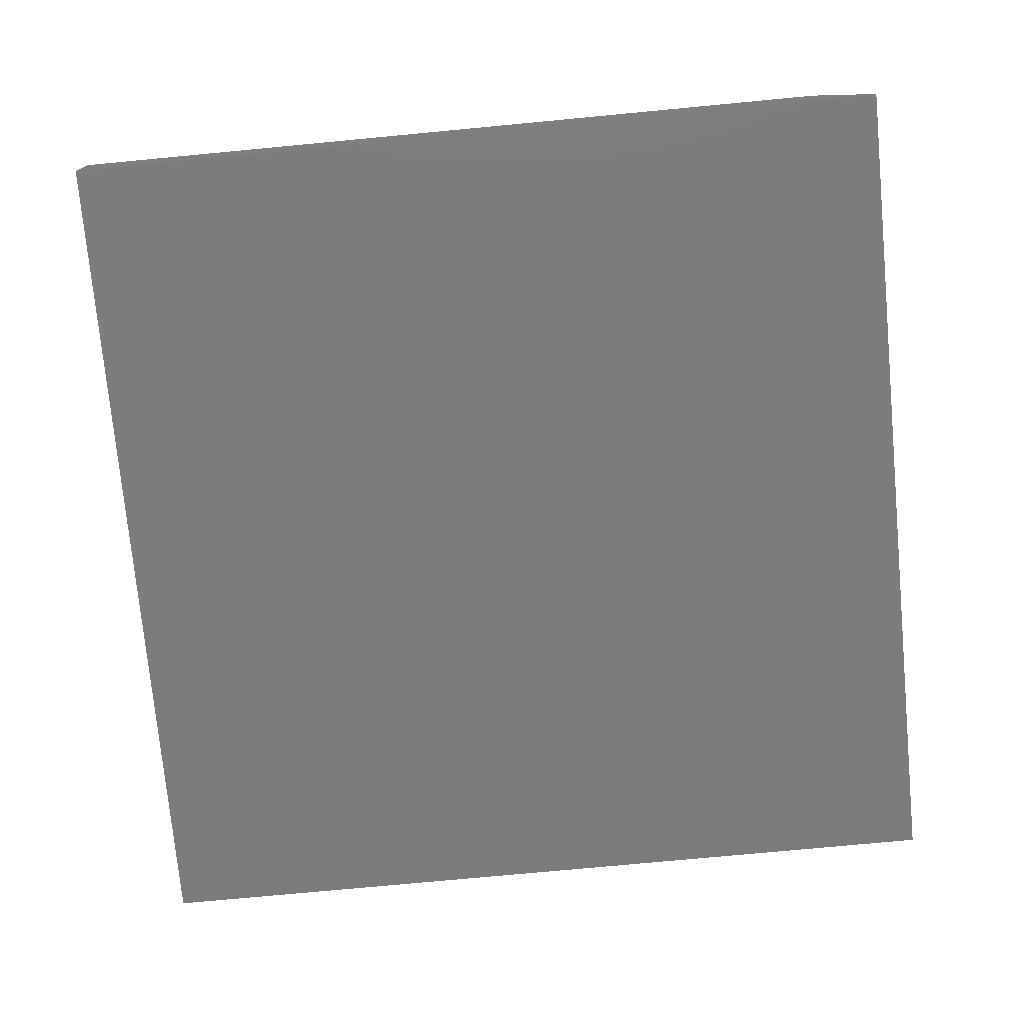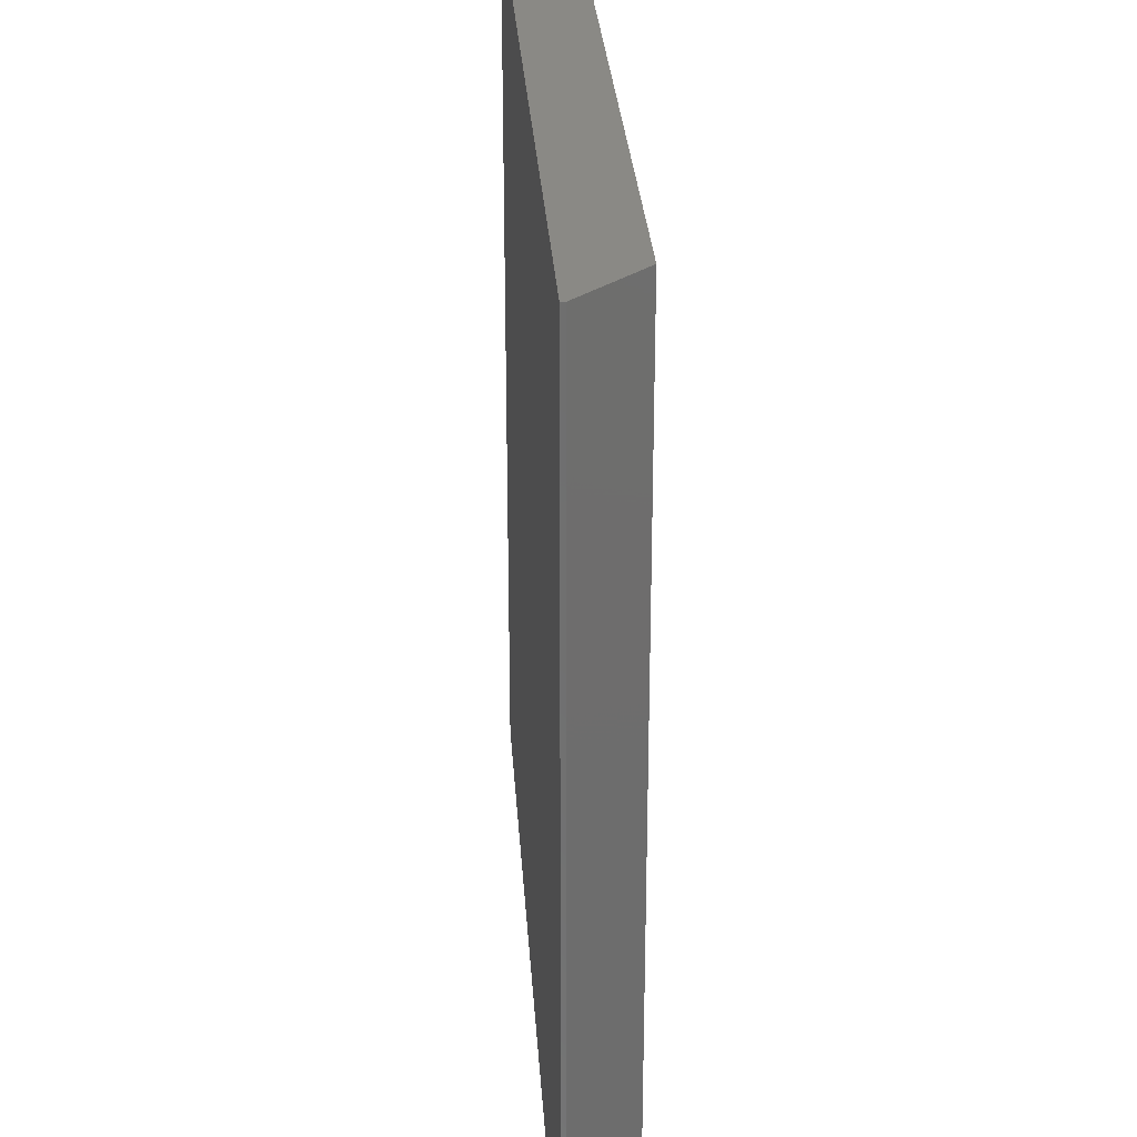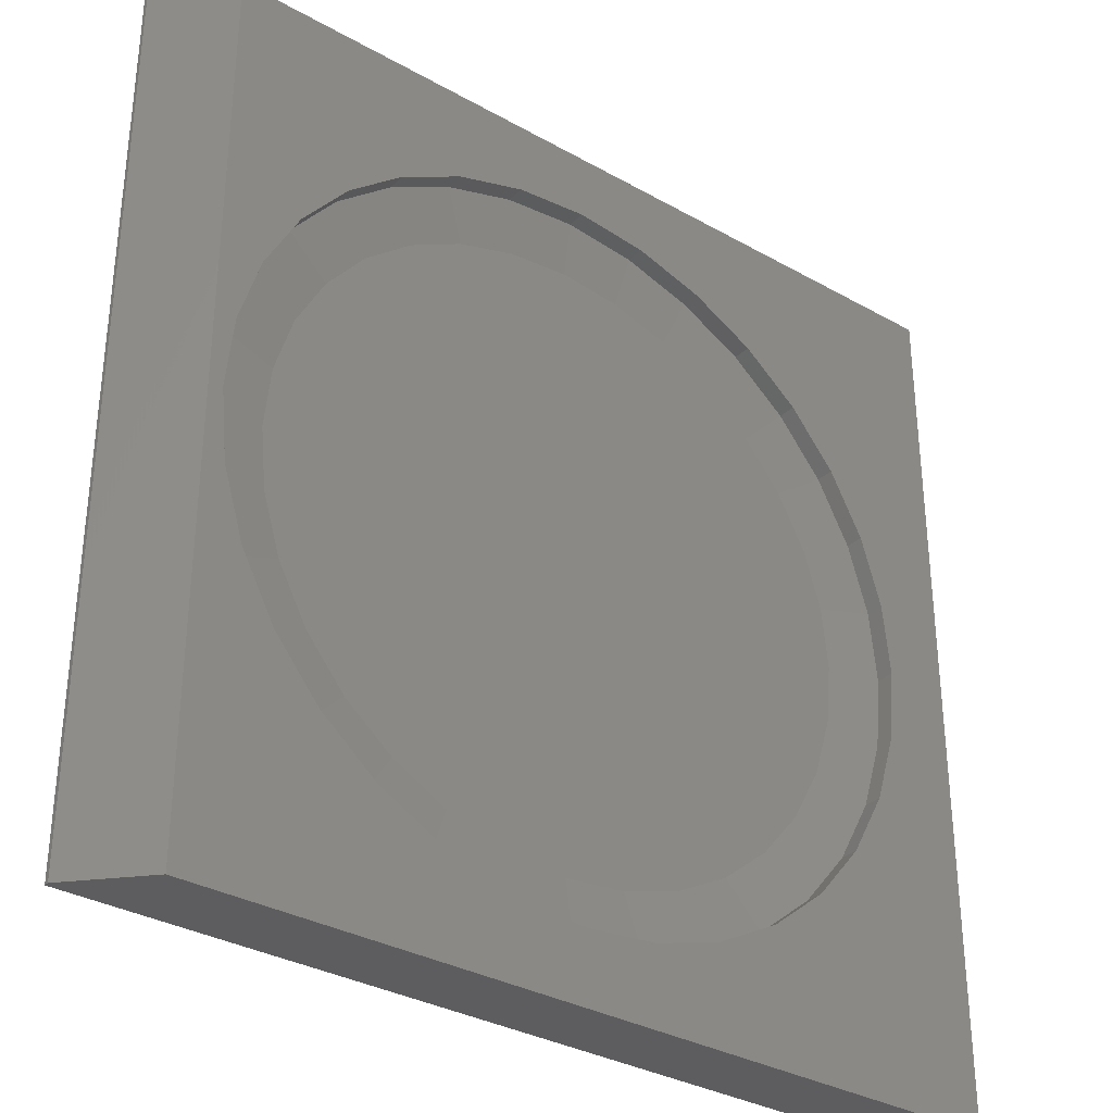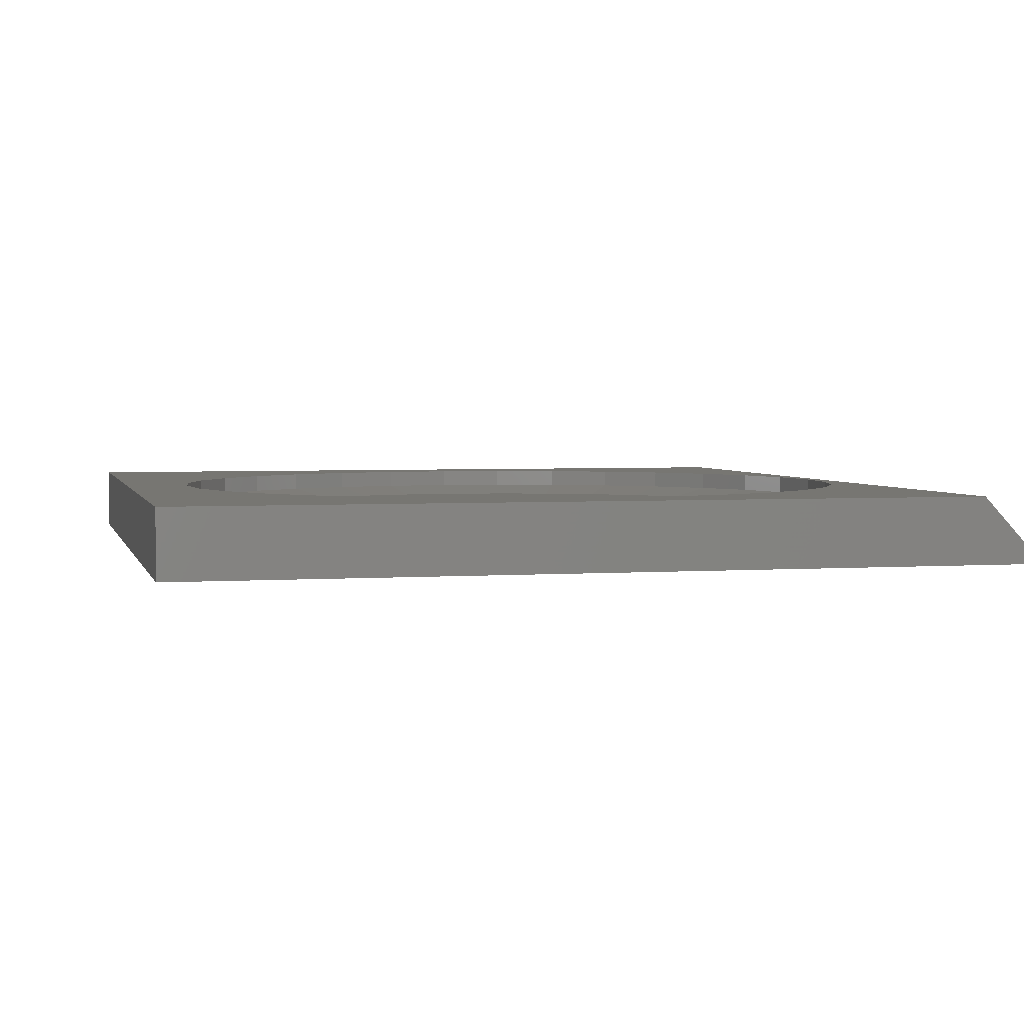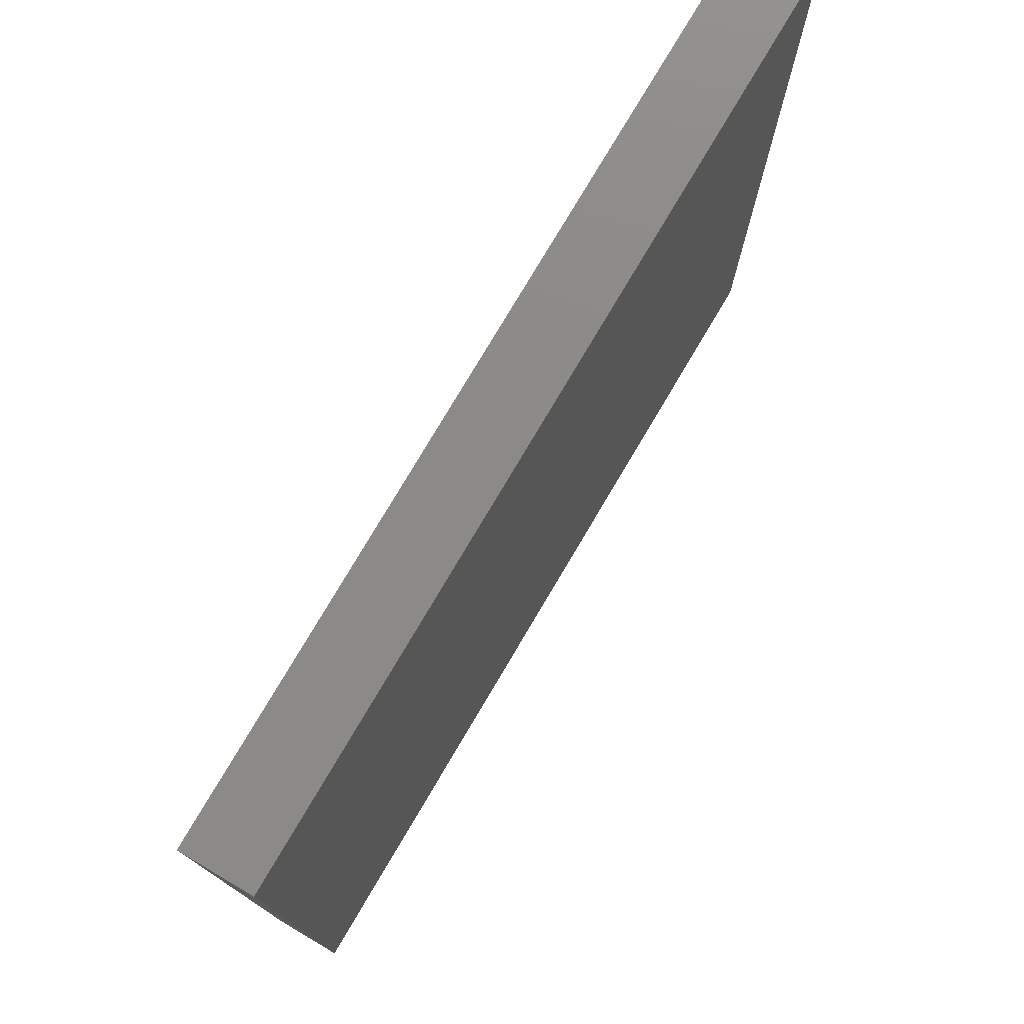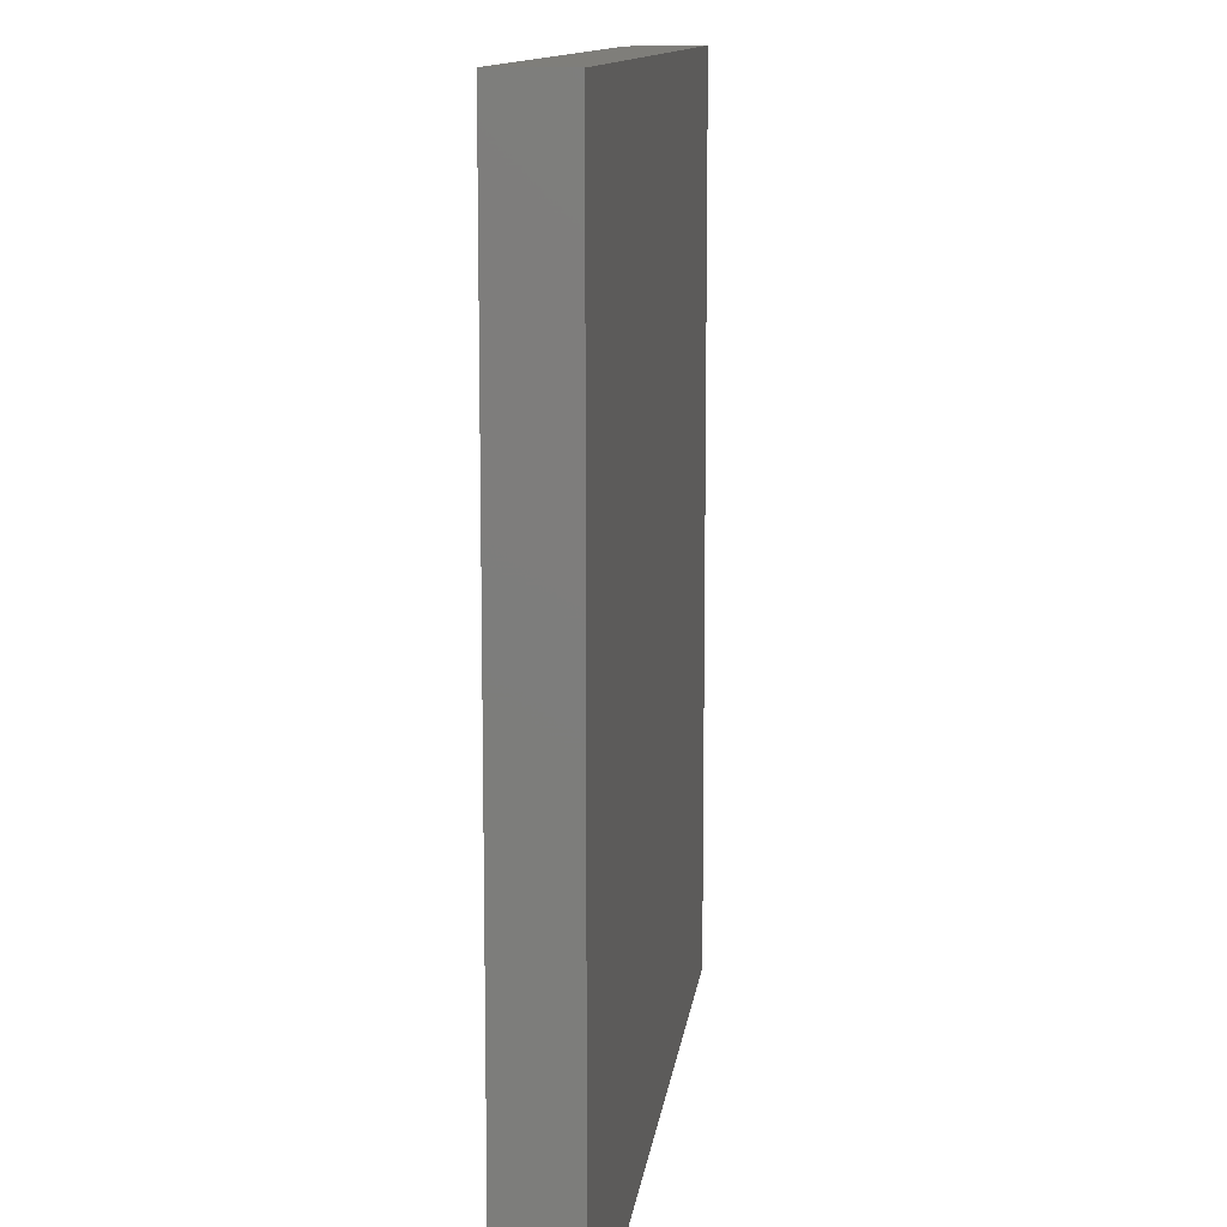
<metadata>
{"format":"stl","ext":"stl","renderer":"f3d","projection":"perspective","resolution":1024,"background":"white","views":[{"elev":-75.2,"azim":-174.6,"up":"+Z"},{"elev":28.8,"azim":-93.7,"up":"+Y"},{"elev":-33.0,"azim":-37.9,"up":"+Y"},{"elev":3.2,"azim":166.3,"up":"+Z"},{"elev":77.3,"azim":120.6,"up":"+Y"},{"elev":11.6,"azim":96.8,"up":"+Y"}]}
</metadata>
<code>
# stl→obj: 106 verts, 208 faces
v -0.09835 0.5275 0.07031
v 0.1115 0.5275 0.07031
v 0.006579 0.5378 0.07031
v 0.2124 0.4969 0.07031
v -0.1992 0.4969 0.07031
v 0.3054 0.4472 0.07031
v -0.2922 0.4472 0.07031
v 0.3869 0.3803 0.07031
v -0.3737 0.3803 0.07031
v 0.4538 0.2988 0.07031
v -0.4406 0.2988 0.07031
v 0.5035 0.2058 0.07031
v -0.4903 0.2058 0.07031
v 0.5341 0.1049 0.07031
v -0.5209 0.1049 0.07031
v 0.5444 3.903e-17 0.07031
v -0.5312 -2.293e-07 0.07031
v 0.5341 -0.1049 0.07031
v -0.5209 -0.1049 0.07031
v 0.5035 -0.2058 0.07031
v -0.4903 -0.2058 0.07031
v 0.4538 -0.2988 0.07031
v -0.4406 -0.2988 0.07031
v 0.3869 -0.3803 0.07031
v -0.3737 -0.3803 0.07031
v 0.3054 -0.4472 0.07031
v -0.2922 -0.4472 0.07031
v 0.2124 -0.4969 0.07031
v -0.1992 -0.4969 0.07031
v 0.1115 -0.5275 0.07031
v -0.09835 -0.5275 0.07031
v 0.006579 -0.5378 0.07031
v 0.006579 -0.6316 0.08594
v 0.1298 -0.6194 0.1172
v 0.1298 -0.6194 0.08594
v 0.2483 -0.5835 0.1172
v 0.2483 -0.5835 0.08594
v 0.3575 -0.5251 0.1172
v 0.3575 -0.5251 0.08594
v 0.4532 -0.4466 0.1172
v 0.4532 -0.4466 0.08594
v 0.5317 -0.3509 0.1172
v 0.5317 -0.3509 0.08594
v 0.5901 -0.2417 0.1172
v 0.5901 -0.2417 0.08594
v 0.626 -0.1232 0.1172
v 0.626 -0.1232 0.08594
v 0.6382 0 0.1172
v 0.6382 0 0.08594
v 0.006579 -0.6316 0.1172
v -0.1166 -0.6194 0.08594
v -0.1166 -0.6194 0.1172
v -0.2351 -0.5835 0.08594
v -0.2351 -0.5835 0.1172
v -0.3443 -0.5251 0.08594
v -0.3443 -0.5251 0.1172
v -0.44 -0.4466 0.08594
v -0.44 -0.4466 0.1172
v -0.5186 -0.3509 0.08594
v -0.5186 -0.3509 0.1172
v -0.5769 -0.2417 0.08594
v -0.5769 -0.2417 0.1172
v -0.6129 -0.1232 0.08594
v -0.6129 -0.1232 0.1172
v -0.625 7.734e-17 0.08594
v -0.625 7.734e-17 0.1172
v 0.006579 0.6316 0.08594
v -0.1166 0.6194 0.1172
v -0.1166 0.6194 0.08594
v -0.2351 0.5835 0.1172
v -0.2351 0.5835 0.08594
v -0.3443 0.5251 0.1172
v -0.3443 0.5251 0.08594
v -0.44 0.4466 0.1172
v -0.44 0.4466 0.08594
v -0.5186 0.3509 0.1172
v -0.5186 0.3509 0.08594
v -0.5769 0.2417 0.1172
v -0.5769 0.2417 0.08594
v -0.6129 0.1232 0.1172
v -0.6129 0.1232 0.08594
v 0.006579 0.6316 0.1172
v 0.1298 0.6194 0.08594
v 0.1298 0.6194 0.1172
v 0.2483 0.5835 0.08594
v 0.2483 0.5835 0.1172
v 0.3575 0.5251 0.08594
v 0.3575 0.5251 0.1172
v 0.4532 0.4466 0.08594
v 0.4532 0.4466 0.1172
v 0.5317 0.3509 0.08594
v 0.5317 0.3509 0.1172
v 0.5901 0.2417 0.08594
v 0.5901 0.2417 0.1172
v 0.626 0.1232 0.08594
v 0.626 0.1232 0.1172
v -0.6484 0.75 0.1172
v -0.6484 -0.75 0.1172
v 0.75 0.75 0.1172
v 0.75 -0.75 0.1172
v -0.75 0.75 0.007812
v -0.75 0.75 0
v -0.75 -0.75 0.007812
v -0.75 -0.75 0
v 0.75 0.75 0
v 0.75 -0.75 0
f 1 2 3
f 2 1 4
f 4 1 5
f 4 5 6
f 6 5 7
f 6 7 8
f 8 7 9
f 8 9 10
f 10 9 11
f 10 11 12
f 12 11 13
f 12 13 14
f 14 13 15
f 14 15 16
f 16 15 17
f 16 17 18
f 18 17 19
f 18 19 20
f 20 19 21
f 20 21 22
f 22 21 23
f 22 23 24
f 24 23 25
f 24 25 26
f 26 25 27
f 26 27 28
f 28 27 29
f 28 29 30
f 30 29 31
f 30 31 32
f 33 34 35
f 35 34 36
f 35 36 37
f 37 36 38
f 37 38 39
f 39 38 40
f 39 40 41
f 41 40 42
f 41 42 43
f 43 42 44
f 43 44 45
f 45 44 46
f 45 46 47
f 47 46 48
f 47 48 49
f 34 33 50
f 50 33 51
f 50 51 52
f 52 51 53
f 52 53 54
f 54 53 55
f 54 55 56
f 56 55 57
f 56 57 58
f 58 57 59
f 58 59 60
f 60 59 61
f 60 61 62
f 62 61 63
f 62 63 64
f 64 63 65
f 64 65 66
f 67 68 69
f 69 68 70
f 69 70 71
f 71 70 72
f 71 72 73
f 73 72 74
f 73 74 75
f 75 74 76
f 75 76 77
f 77 76 78
f 77 78 79
f 79 78 80
f 79 80 81
f 81 80 66
f 81 66 65
f 68 67 82
f 82 67 83
f 82 83 84
f 84 83 85
f 84 85 86
f 86 85 87
f 86 87 88
f 88 87 89
f 88 89 90
f 90 89 91
f 90 91 92
f 92 91 93
f 92 93 94
f 94 93 95
f 94 95 96
f 96 95 49
f 96 49 48
f 8 87 6
f 69 71 1
f 1 71 5
f 79 11 77
f 11 79 13
f 13 79 81
f 13 81 15
f 15 81 65
f 15 65 17
f 12 91 10
f 91 12 93
f 93 12 14
f 93 14 95
f 95 14 16
f 95 16 49
f 87 8 89
f 89 8 10
f 89 10 91
f 83 4 85
f 85 4 6
f 85 6 87
f 4 83 2
f 2 83 67
f 2 67 3
f 3 67 69
f 3 69 1
f 75 7 73
f 73 7 5
f 73 5 71
f 7 75 9
f 9 75 77
f 9 77 11
f 25 55 27
f 35 37 30
f 30 37 28
f 45 22 43
f 22 45 20
f 20 45 47
f 20 47 18
f 18 47 49
f 18 49 16
f 21 59 23
f 59 21 61
f 61 21 19
f 61 19 63
f 63 19 17
f 63 17 65
f 55 25 57
f 57 25 23
f 57 23 59
f 51 29 53
f 53 29 27
f 53 27 55
f 29 51 31
f 31 51 33
f 31 33 32
f 32 33 35
f 32 35 30
f 41 26 39
f 39 26 28
f 39 28 37
f 26 41 24
f 24 41 43
f 24 43 22
f 97 98 66
f 97 66 80
f 97 80 78
f 97 78 76
f 97 76 74
f 97 74 72
f 97 72 70
f 97 70 68
f 97 68 82
f 97 82 99
f 98 100 50
f 98 50 52
f 98 52 54
f 98 54 56
f 98 56 58
f 98 58 60
f 98 60 62
f 98 62 64
f 98 64 66
f 100 48 46
f 100 46 44
f 100 44 42
f 100 42 40
f 100 40 38
f 100 38 36
f 100 36 34
f 100 34 50
f 99 82 84
f 99 84 86
f 99 86 88
f 99 88 90
f 99 90 92
f 99 92 94
f 99 94 96
f 99 96 48
f 99 48 100
f 101 102 103
f 103 102 104
f 99 105 97
f 97 105 102
f 97 102 101
f 106 100 104
f 104 100 98
f 104 98 103
f 98 97 103
f 103 97 101
f 104 102 106
f 106 102 105
f 100 106 99
f 99 106 105

</code>
